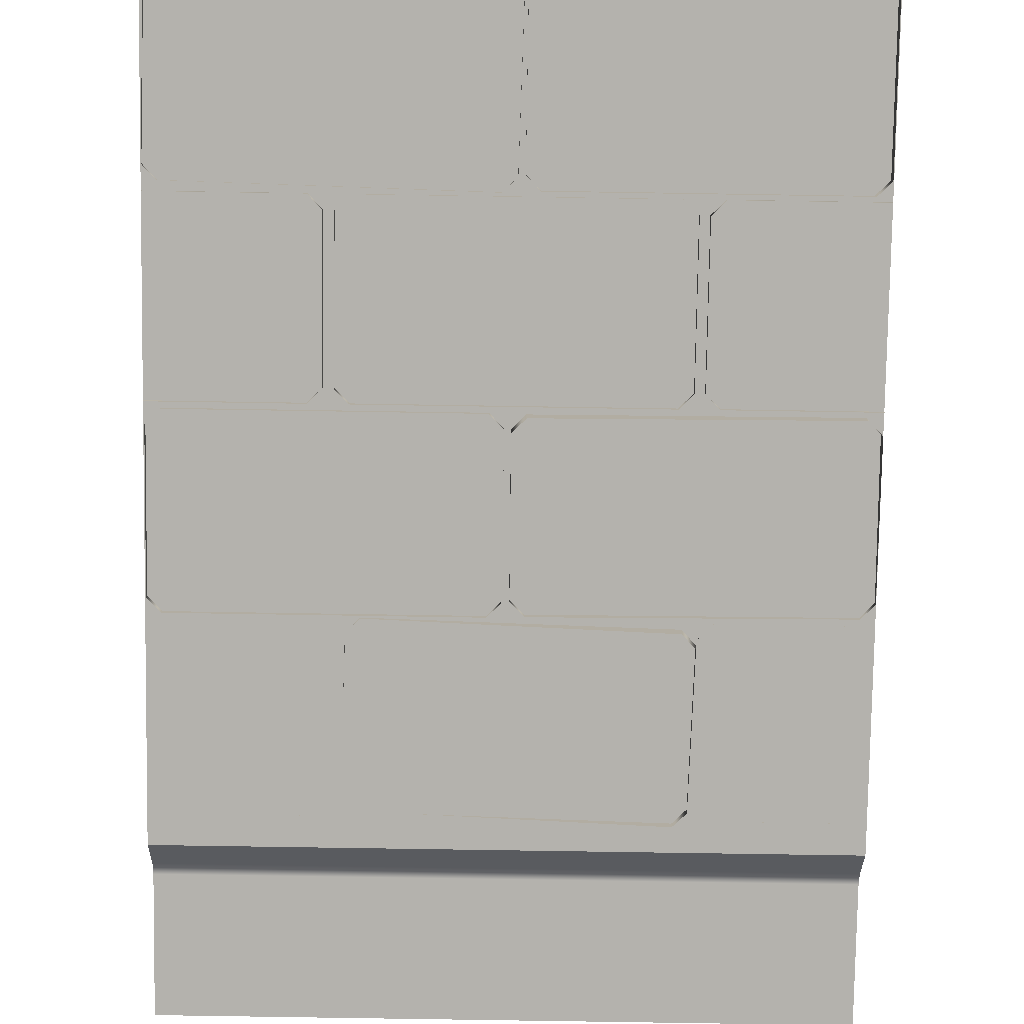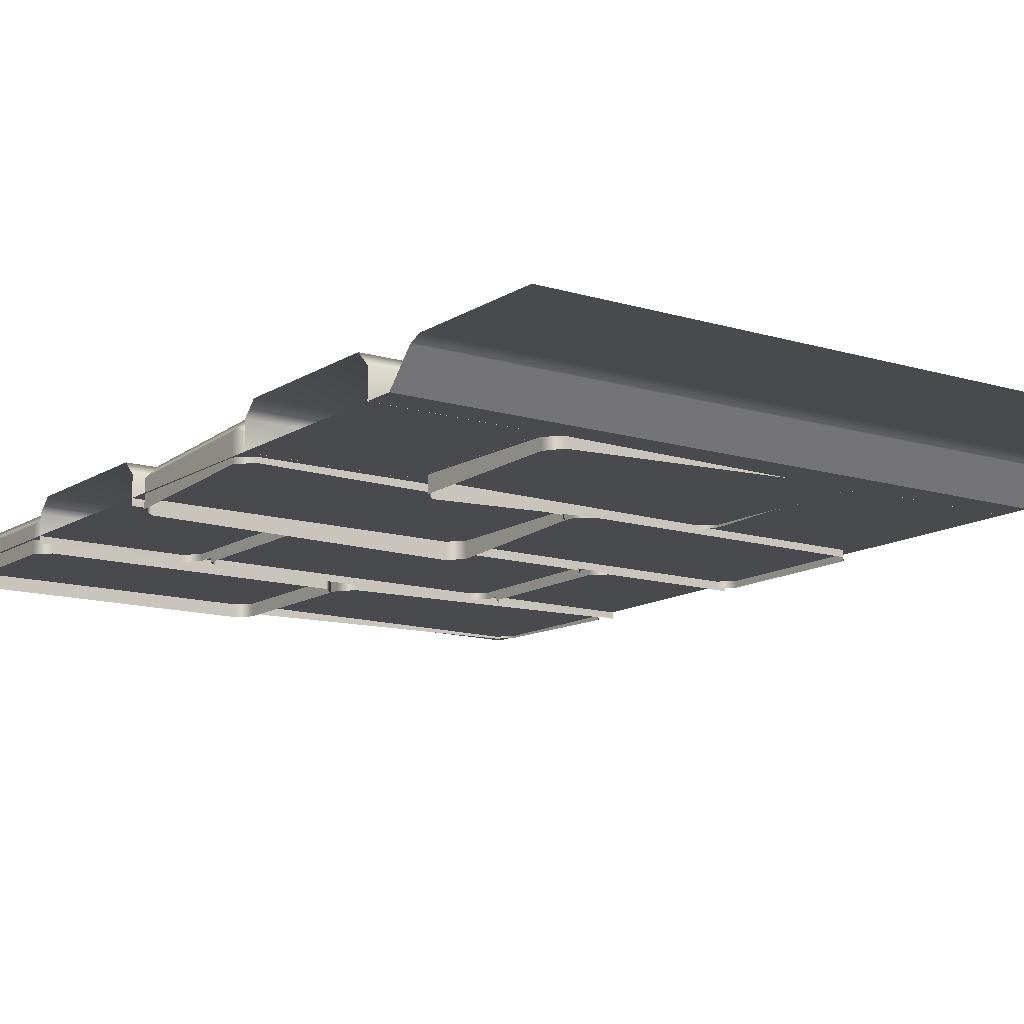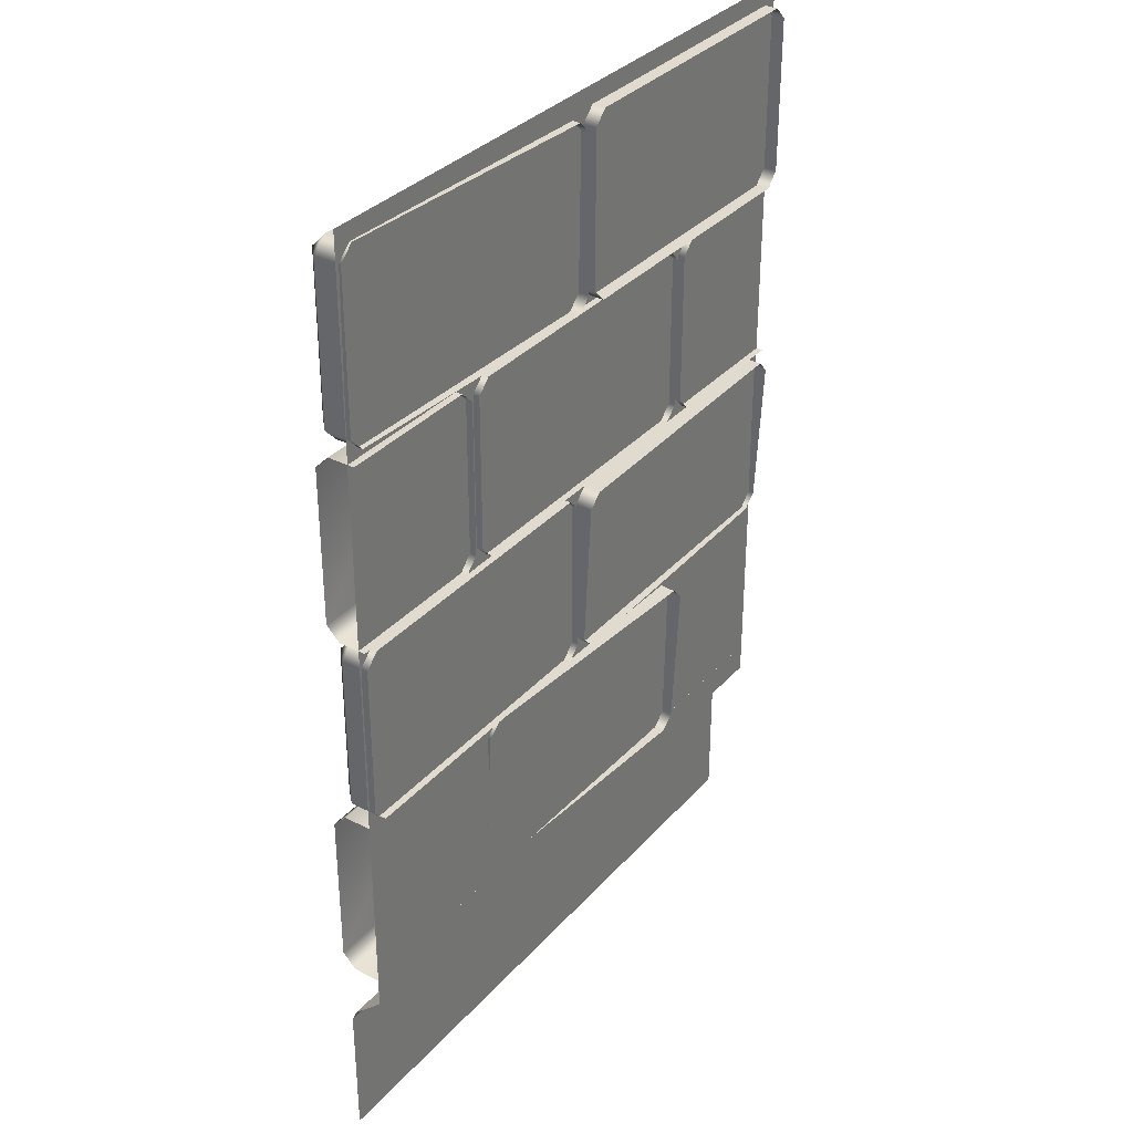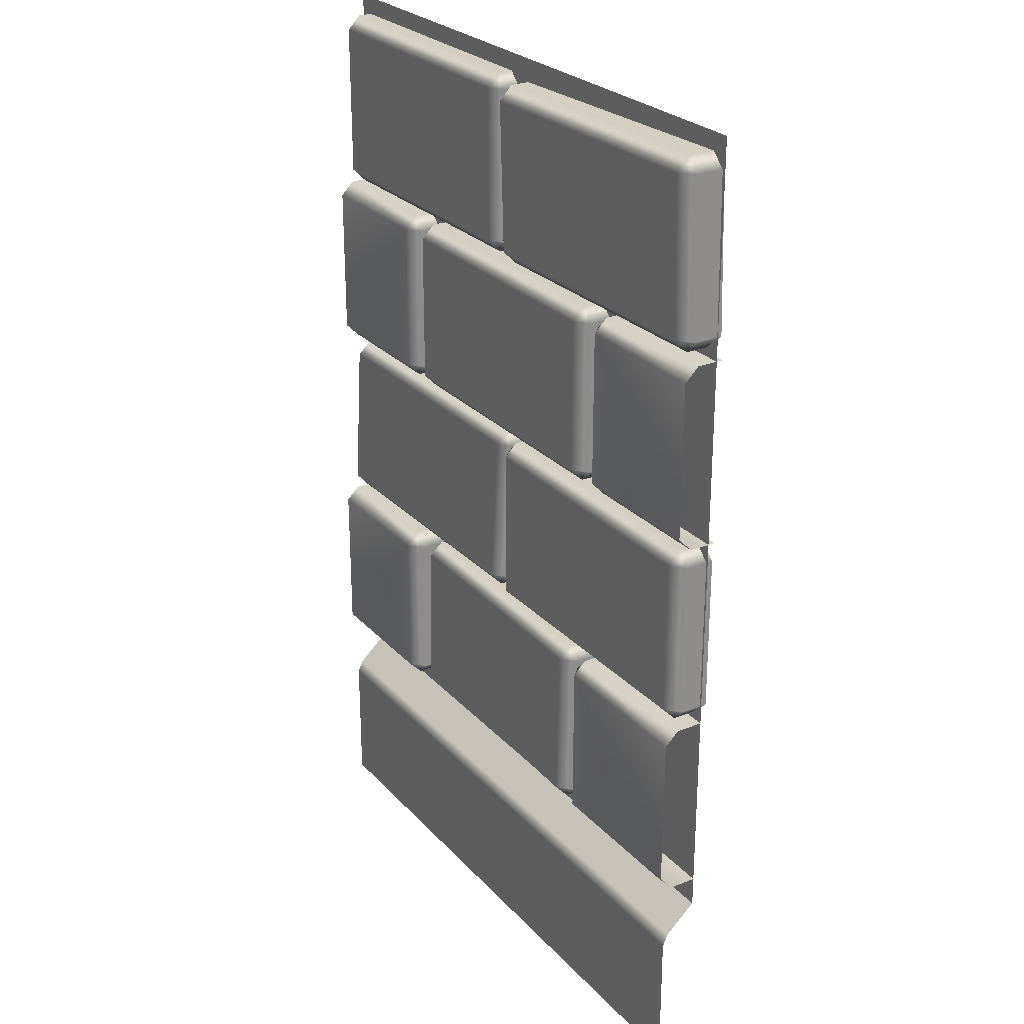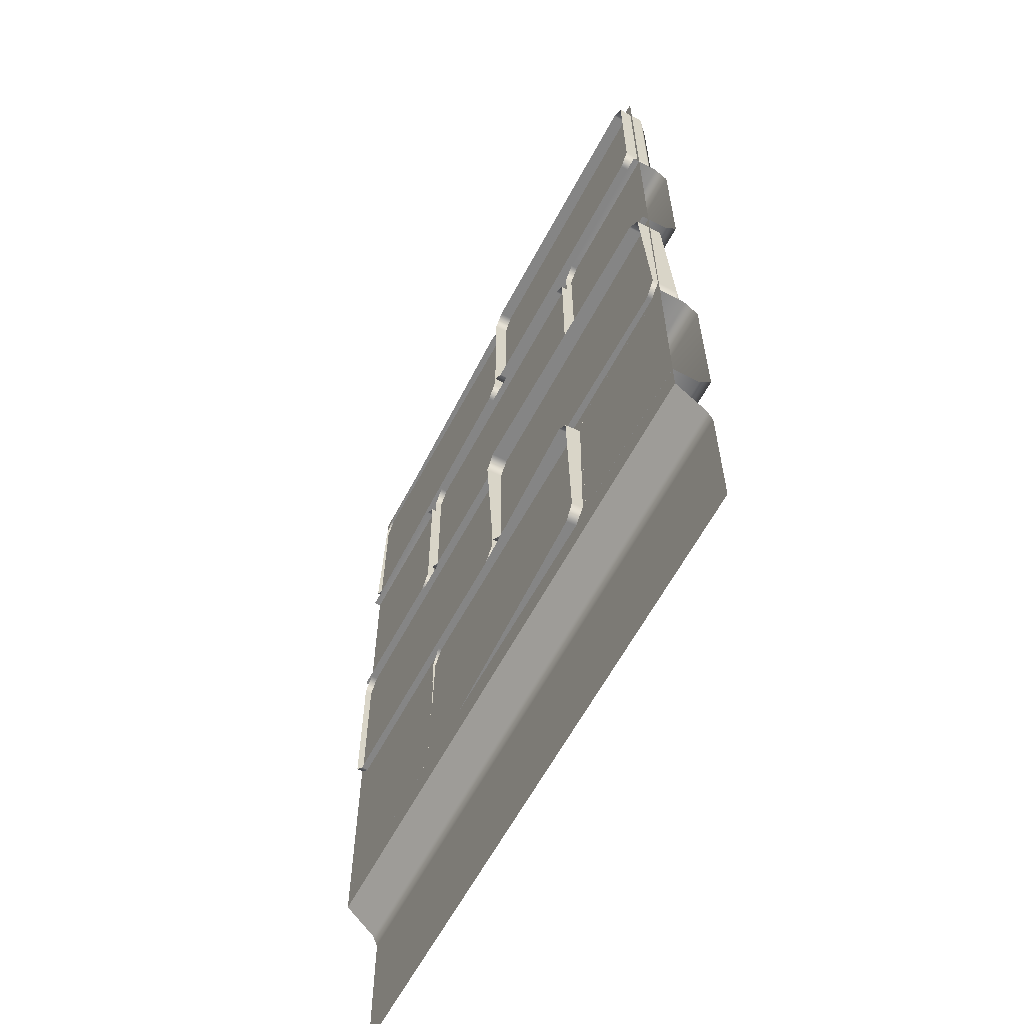
<metadata>
{"format":"obj","ext":"obj","renderer":"f3d","projection":"perspective","resolution":1024,"background":"white","views":[{"elev":-79.6,"azim":179.1,"up":"+Z"},{"elev":-12.9,"azim":-35.1,"up":"+Z"},{"elev":33.6,"azim":124.7,"up":"+Y"},{"elev":25.9,"azim":58.1,"up":"+Y"},{"elev":-61.8,"azim":-118.0,"up":"+Y"}]}
</metadata>
<code>
g m_city_wall_straight_04_inside
v -0.03816 1.422 0.2108
v -0.03816 1.422 0.2608
v -0.01317 1.447 0.2608
v -0.01317 1.447 0.2108
v -0.5702 1.422 0.2108
v -0.5702 1.422 0.2608
v -0.5952 1.447 0.2108
v -0.5952 1.447 0.2608
v -0.5702 1.422 0.2608
v -0.5702 1.422 0.2108
v -0.5952 1.734 0.2608
v -0.5702 1.734 0.2858
v -0.5702 1.447 0.2858
v -0.5952 1.734 0.2108
v -0.5702 1.759 0.2608
v -0.01317 1.734 0.2108
v -0.01317 1.734 0.2608
v -0.03816 1.759 0.2608
v -0.03816 1.759 0.2108
v -0.01317 1.447 0.2608
v -0.01317 1.447 0.2108
v -0.5702 1.759 0.2108
v -0.5702 1.759 0.2608
v -0.5952 1.734 0.2608
v -0.5952 1.734 0.2108
v -0.03816 1.759 0.2108
v -0.03816 1.759 0.2608
v -0.03816 1.734 0.2858
v -0.5702 1.734 0.2858
v -0.01317 1.734 0.2608
v -0.01317 1.734 0.2608
v -0.01317 1.447 0.2608
v -0.03816 1.447 0.2858
v -0.03816 1.734 0.2858
v -0.5702 1.447 0.2858
v -0.03816 1.422 0.2608
v -0.5702 1.422 0.2608
v -0.5702 1.734 0.2858
v 0.5742 1.43 0.2263
v 0.5731 1.429 0.2763
v 0.5976 1.455 0.2772
v 0.5986 1.455 0.2272
v 0.02438 1.419 0.2149
v 0.02335 1.418 0.2649
v -0.001116 1.444 0.2147
v -0.002139 1.443 0.2647
v 0.02335 1.418 0.2649
v 0.02438 1.419 0.2149
v -0.007756 1.724 0.269
v 0.01672 1.724 0.2945
v 0.02234 1.443 0.2902
v -0.006736 1.725 0.219
v 0.01673 1.75 0.2699
v 0.593 1.736 0.2315
v 0.592 1.736 0.2814
v 0.5665 1.76 0.2813
v 0.5675 1.761 0.2313
v 0.5976 1.455 0.2772
v 0.5986 1.455 0.2272
v 0.01775 1.75 0.2199
v 0.01673 1.75 0.2699
v -0.007756 1.724 0.269
v -0.006736 1.725 0.219
v 0.5675 1.761 0.2313
v 0.5665 1.76 0.2813
v 0.5665 1.735 0.3059
v 0.01672 1.724 0.2945
v 0.592 1.736 0.2814
v 0.592 1.736 0.2814
v 0.5976 1.455 0.2772
v 0.5721 1.454 0.3016
v 0.5665 1.735 0.3059
v 0.02234 1.443 0.2902
v 0.5731 1.429 0.2763
v 0.02335 1.418 0.2649
v 0.01672 1.724 0.2945
v 0.3095 1.1 0.2231
v 0.3095 1.1 0.2731
v 0.3345 1.075 0.2731
v 0.3345 1.075 0.2231
v 0.6002 1.075 0.2231
v 0.6002 1.075 0.2731
v 0.3345 1.412 0.2231
v 0.3345 1.412 0.2731
v 0.3095 1.387 0.2731
v 0.3095 1.387 0.2231
v 0.6002 1.412 0.2731
v 0.6002 1.387 0.2981
v 0.3345 1.387 0.2981
v 0.6002 1.412 0.2231
v 0.3345 1.387 0.2981
v 0.3345 1.1 0.2981
v 0.3095 1.1 0.2731
v 0.3095 1.387 0.2731
v 0.3095 1.1 0.2231
v 0.3095 1.387 0.2231
v 0.3345 1.075 0.2731
v 0.6002 1.075 0.2731
v 0.3345 1.075 0.2731
v 0.3345 1.1 0.2981
v 0.6002 1.1 0.2981
v 0.3345 1.387 0.2981
v 0.6002 1.387 0.2981
v 0.2659 1.075 0.2231
v 0.2659 1.075 0.2731
v 0.2909 1.1 0.2731
v 0.2909 1.1 0.2231
v -0.2661 1.075 0.2231
v -0.2661 1.075 0.2731
v -0.2911 1.1 0.2231
v -0.2911 1.1 0.2731
v -0.2661 1.075 0.2731
v -0.2661 1.075 0.2231
v -0.2911 1.387 0.2731
v -0.2661 1.387 0.2981
v -0.2661 1.1 0.2981
v -0.2911 1.387 0.2231
v -0.2661 1.412 0.2731
v 0.2909 1.387 0.2231
v 0.2909 1.387 0.2731
v 0.2659 1.412 0.2731
v 0.2659 1.412 0.2231
v 0.2909 1.1 0.2731
v 0.2909 1.1 0.2231
v -0.2661 1.412 0.2231
v -0.2661 1.412 0.2731
v -0.2911 1.387 0.2731
v -0.2911 1.387 0.2231
v 0.2659 1.412 0.2231
v 0.2659 1.412 0.2731
v 0.2659 1.387 0.2981
v -0.2661 1.387 0.2981
v 0.2909 1.387 0.2731
v 0.2909 1.387 0.2731
v 0.2909 1.1 0.2731
v 0.2659 1.1 0.2981
v 0.2659 1.387 0.2981
v -0.2661 1.1 0.2981
v 0.2659 1.075 0.2731
v -0.2661 1.075 0.2731
v -0.2661 1.387 0.2981
v -0.3341 1.075 0.2231
v -0.3341 1.075 0.2731
v -0.3091 1.1 0.2731
v -0.5998 1.075 0.2231
v -0.5998 1.075 0.2731
v -0.3341 1.075 0.2231
v -0.3091 1.1 0.2731
v -0.3091 1.1 0.2231
v -0.3091 1.387 0.2231
v -0.3091 1.387 0.2731
v -0.3341 1.1 0.2981
v -0.3341 1.387 0.2981
v -0.3341 1.075 0.2731
v -0.3091 1.387 0.2231
v -0.3091 1.387 0.2731
v -0.3341 1.412 0.2731
v -0.3341 1.412 0.2231
v -0.3341 1.387 0.2981
v -0.5998 1.412 0.2731
v -0.5998 1.387 0.2981
v -0.5998 1.412 0.2231
v -0.02295 0.7286 0.22
v -0.02238 0.7311 0.2699
v 0.002749 0.7562 0.2684
v 0.00218 0.7537 0.2185
v -0.5729 0.7318 0.2261
v -0.5723 0.7343 0.2761
v -0.5719 0.7608 0.2998
v -0.02196 0.7576 0.2936
v -0.5972 0.7597 0.2751
v -0.5978 0.7572 0.2251
v -0.5972 0.7597 0.2751
v -0.5723 0.7343 0.2761
v -0.5729 0.7318 0.2261
v -0.5957 1.04 0.261
v -0.5963 1.038 0.2111
v 0.003638 1.034 0.2044
v 0.004207 1.037 0.2544
v -0.02066 1.062 0.2534
v -0.02123 1.06 0.2035
v 0.002749 0.7562 0.2684
v -0.02196 0.7576 0.2936
v -0.0205 1.038 0.2796
v 0.00218 0.7537 0.2185
v -0.02238 0.7311 0.2699
v -0.5712 1.063 0.2096
v -0.5706 1.066 0.2595
v -0.5957 1.04 0.261
v -0.5963 1.038 0.2111
v -0.02123 1.06 0.2035
v -0.02066 1.062 0.2534
v -0.0205 1.038 0.2796
v -0.5705 1.042 0.2857
v -0.5706 1.066 0.2595
v -0.02066 1.062 0.2534
v -0.5719 0.7608 0.2998
v -0.5972 0.7597 0.2751
v -0.5957 1.04 0.261
v -0.02196 0.7576 0.2936
v 0.5714 0.7261 0.2231
v 0.5714 0.7261 0.2731
v 0.5964 0.7514 0.2731
v 0.5964 0.7514 0.2231
v 0.04003 0.7261 0.2231
v 0.04003 0.7261 0.2731
v 0.01504 0.7514 0.2231
v 0.01504 0.7514 0.2731
v 0.04003 0.7261 0.2731
v 0.04003 0.7261 0.2231
v 0.01504 1.038 0.2731
v 0.04003 1.038 0.2981
v 0.04003 0.7514 0.2981
v 0.01504 1.038 0.2231
v 0.04003 1.063 0.2731
v 0.5964 1.038 0.2231
v 0.5964 1.038 0.2731
v 0.5714 1.063 0.2731
v 0.5714 1.063 0.2231
v 0.5964 0.7514 0.2731
v 0.5964 0.7514 0.2231
v 0.04003 1.063 0.2231
v 0.04003 1.063 0.2731
v 0.01504 1.038 0.2731
v 0.01504 1.038 0.2231
v 0.5714 1.063 0.2231
v 0.5714 1.063 0.2731
v 0.5714 1.038 0.2981
v 0.04003 1.038 0.2981
v 0.5964 1.038 0.2731
v 0.5964 1.038 0.2731
v 0.5964 0.7514 0.2731
v 0.5714 0.7514 0.2981
v 0.5714 1.038 0.2981
v 0.04003 0.7514 0.2981
v 0.5714 0.7261 0.2731
v 0.04003 0.7261 0.2731
v 0.04003 1.038 0.2981
v -0.3338 0.3805 0.2356
v -0.3338 0.3805 0.2856
v -0.3088 0.4058 0.2856
v -0.5998 0.3805 0.2356
v -0.5998 0.3805 0.2856
v -0.3338 0.3805 0.2356
v -0.3088 0.4058 0.2856
v -0.3088 0.4058 0.2356
v -0.3088 0.6924 0.2356
v -0.3088 0.6924 0.2856
v -0.3338 0.4058 0.3106
v -0.3338 0.6924 0.3106
v -0.3338 0.3805 0.2856
v -0.3088 0.6924 0.2356
v -0.3088 0.6924 0.2856
v -0.3338 0.7177 0.2856
v -0.3338 0.7177 0.2356
v -0.3338 0.6924 0.3106
v -0.5998 0.7177 0.2856
v -0.5998 0.6924 0.3106
v -0.5998 0.7177 0.2356
v 0.2804 0.4058 0.2356
v 0.2804 0.4058 0.2856
v 0.3054 0.3805 0.2856
v 0.3054 0.3805 0.2356
v 0.6002 0.3805 0.2356
v 0.6002 0.3805 0.2856
v 0.3054 0.4058 0.3106
v 0.3054 0.7177 0.2356
v 0.3054 0.7177 0.2856
v 0.2804 0.6924 0.2856
v 0.2804 0.6924 0.2356
v 0.2804 0.4058 0.2356
v 0.2804 0.4058 0.2856
v 0.6002 0.6924 0.3106
v 0.3054 0.6924 0.3106
v 0.3054 0.7177 0.2856
v 0.6002 0.7177 0.2856
v 0.3054 0.7177 0.2356
v 0.6002 0.7177 0.2356
v 0.2804 0.6924 0.2856
v 0.3054 0.6924 0.3106
v 0.3054 0.4058 0.3106
v 0.2804 0.4058 0.2856
v 0.2804 0.6924 0.2856
v 0.6002 0.4058 0.3106
v 0.6002 0.3805 0.2856
v 0.3054 0.3805 0.2856
v 0.6002 0.6924 0.3106
v 0.2548 0.3886 0.2399
v 0.2526 0.3901 0.2898
v 0.276 0.416 0.29
v 0.2782 0.4144 0.2401
v -0.2732 0.3756 0.2171
v -0.2754 0.3772 0.267
v -0.2978 0.4003 0.2152
v -0.3 0.4018 0.2651
v -0.2754 0.3772 0.267
v -0.2732 0.3756 0.2171
v -0.3065 0.6828 0.2561
v -0.2836 0.6841 0.2821
v -0.2771 0.4032 0.2911
v -0.3043 0.6812 0.2062
v 0.2717 0.6953 0.2311
v 0.2695 0.6969 0.281
v 0.2449 0.7215 0.2791
v 0.2471 0.72 0.2292
v 0.276 0.416 0.29
v 0.2509 0.4161 0.3139
v 0.2444 0.6971 0.3049
v 0.2782 0.4144 0.2401
v -0.2809 0.7071 0.2064
v -0.283 0.7086 0.2563
v -0.3065 0.6828 0.2561
v -0.3043 0.6812 0.2062
v 0.2471 0.72 0.2292
v 0.2449 0.7215 0.2791
v 0.2444 0.6971 0.3049
v -0.2836 0.6841 0.2821
v 0.2526 0.3901 0.2898
v -0.2754 0.3772 0.267
v -0.2771 0.4032 0.2911
v 0.2509 0.4161 0.3139
v 0.2444 0.6971 0.3049
v -0.2836 0.6841 0.2821
v 0.276 0.416 0.29
v -0.3341 1.075 0.2731
v -0.5998 1.075 0.2731
v -0.5998 1.1 0.2981
v -0.3341 1.1 0.2981
v -0.3341 1.387 0.2981
v -0.5998 1.387 0.2981
v -0.3338 0.3805 0.2856
v -0.5998 0.3805 0.2856
v -0.5998 0.4058 0.3106
v -0.3338 0.4058 0.3106
v -0.3338 0.6924 0.3106
v -0.5998 0.6924 0.3106
v 0.6 1.793 0.2354
v 0.6 0.3254 0.2356
v -0.6 0.3256 0.2358
v -0.6 1.793 0.2354
v -0.6 0.2756 0.2901
v 0.6 0.2756 0.2901
v 0.6 0.253 0.3
v -0.6 0.253 0.3
v 0.6 0.3254 0.2356
v -0.6 0.3256 0.2358
v -0.6 0 0.3
v 0.6 0 0.3
g m_city_wall_straight_04_inside_0
f 3 2 1
f 4 3 1
f 5 1 2
f 6 5 2
f 9 8 7
f 10 9 7
f 8 11 7
f 11 8 12
f 8 13 12
f 13 8 9
f 11 14 7
f 15 11 12
f 18 17 16
f 19 18 16
f 16 17 20
f 21 16 20
f 24 23 22
f 25 24 22
f 22 23 26
f 23 27 26
f 27 23 28
f 23 29 28
f 27 28 30
f 33 32 31
f 34 33 31
f 35 33 34
f 33 35 36
f 33 36 32
f 35 37 36
f 38 35 34
f 41 40 39
f 42 41 39
f 43 39 40
f 44 43 40
f 47 46 45
f 48 47 45
f 46 49 45
f 49 46 50
f 46 51 50
f 51 46 47
f 49 52 45
f 53 49 50
f 56 55 54
f 57 56 54
f 54 55 58
f 59 54 58
f 62 61 60
f 63 62 60
f 60 61 64
f 61 65 64
f 65 61 66
f 61 67 66
f 65 66 68
f 71 70 69
f 72 71 69
f 73 71 72
f 71 73 74
f 71 74 70
f 73 75 74
f 76 73 72
f 79 78 77
f 80 79 77
f 79 80 81
f 82 79 81
f 85 84 83
f 86 85 83
f 83 84 87
f 87 84 88
f 84 89 88
f 84 85 89
f 90 83 87
f 93 92 91
f 94 93 91
f 93 94 95
f 94 96 95
f 92 93 97
f 100 99 98
f 101 100 98
f 102 100 101
f 103 102 101
f 106 105 104
f 107 106 104
f 108 104 105
f 109 108 105
f 112 111 110
f 113 112 110
f 111 114 110
f 114 111 115
f 111 116 115
f 116 111 112
f 114 117 110
f 118 114 115
f 121 120 119
f 122 121 119
f 119 120 123
f 124 119 123
f 127 126 125
f 128 127 125
f 125 126 129
f 126 130 129
f 130 126 131
f 126 132 131
f 130 131 133
f 136 135 134
f 137 136 134
f 138 136 137
f 136 138 139
f 136 139 135
f 138 140 139
f 141 138 137
f 144 143 142
f 145 142 143
f 146 145 143
f 149 148 147
f 149 150 148
f 150 151 148
f 152 148 151
f 153 152 151
f 152 154 148
f 157 156 155
f 158 157 155
f 157 159 156
f 157 160 159
f 160 157 158
f 160 161 159
f 162 160 158
f 165 164 163
f 166 165 163
f 167 163 164
f 168 167 164
f 169 168 164
f 170 169 164
f 169 171 168
f 174 173 172
f 175 174 172
f 173 176 172
f 176 177 172
f 180 179 178
f 181 180 178
f 178 179 182
f 183 182 179
f 184 183 179
f 180 184 179
f 185 178 182
f 183 186 182
f 189 188 187
f 190 189 187
f 187 188 191
f 188 192 191
f 195 194 193
f 196 195 193
f 194 197 193
f 198 197 194
f 199 198 194
f 195 199 194
f 197 200 193
f 203 202 201
f 204 203 201
f 205 201 202
f 206 205 202
f 209 208 207
f 210 209 207
f 208 211 207
f 211 208 212
f 208 213 212
f 213 208 209
f 211 214 207
f 215 211 212
f 218 217 216
f 219 218 216
f 216 217 220
f 221 216 220
f 224 223 222
f 225 224 222
f 222 223 226
f 223 227 226
f 227 223 228
f 223 229 228
f 227 228 230
f 233 232 231
f 234 233 231
f 235 233 234
f 233 235 236
f 233 236 232
f 235 237 236
f 238 235 234
f 241 240 239
f 242 239 240
f 243 242 240
f 246 245 244
f 246 247 245
f 247 248 245
f 249 245 248
f 250 249 248
f 249 251 245
f 254 253 252
f 255 254 252
f 254 256 253
f 254 257 256
f 257 254 255
f 257 258 256
f 259 257 255
f 262 261 260
f 263 262 260
f 262 263 264
f 265 262 264
f 266 261 262
f 269 268 267
f 270 269 267
f 269 270 271
f 272 269 271
f 275 274 273
f 276 275 273
f 277 275 276
f 278 277 276
f 275 279 274
f 282 281 280
f 283 282 280
f 280 281 284
f 284 281 285
f 281 286 285
f 287 280 284
f 290 289 288
f 291 290 288
f 292 288 289
f 293 292 289
f 296 295 294
f 297 296 294
f 295 298 294
f 298 295 299
f 295 300 299
f 300 295 296
f 298 301 294
f 304 303 302
f 305 304 302
f 302 303 306
f 307 306 303
f 308 307 303
f 304 308 303
f 309 302 306
f 312 311 310
f 313 312 310
f 310 311 314
f 311 315 314
f 315 311 316
f 311 317 316
f 311 312 317
f 320 319 318
f 321 320 318
f 320 321 322
f 323 320 322
f 321 318 324
f 327 326 325
f 328 327 325
f 327 328 329
f 330 327 329
f 333 332 331
f 334 333 331
f 333 334 335
f 336 333 335
f 339 338 337
f 340 339 337
f 343 342 341
f 344 343 341
f 342 345 341
f 345 346 341
f 343 344 347
f 348 343 347

</code>
